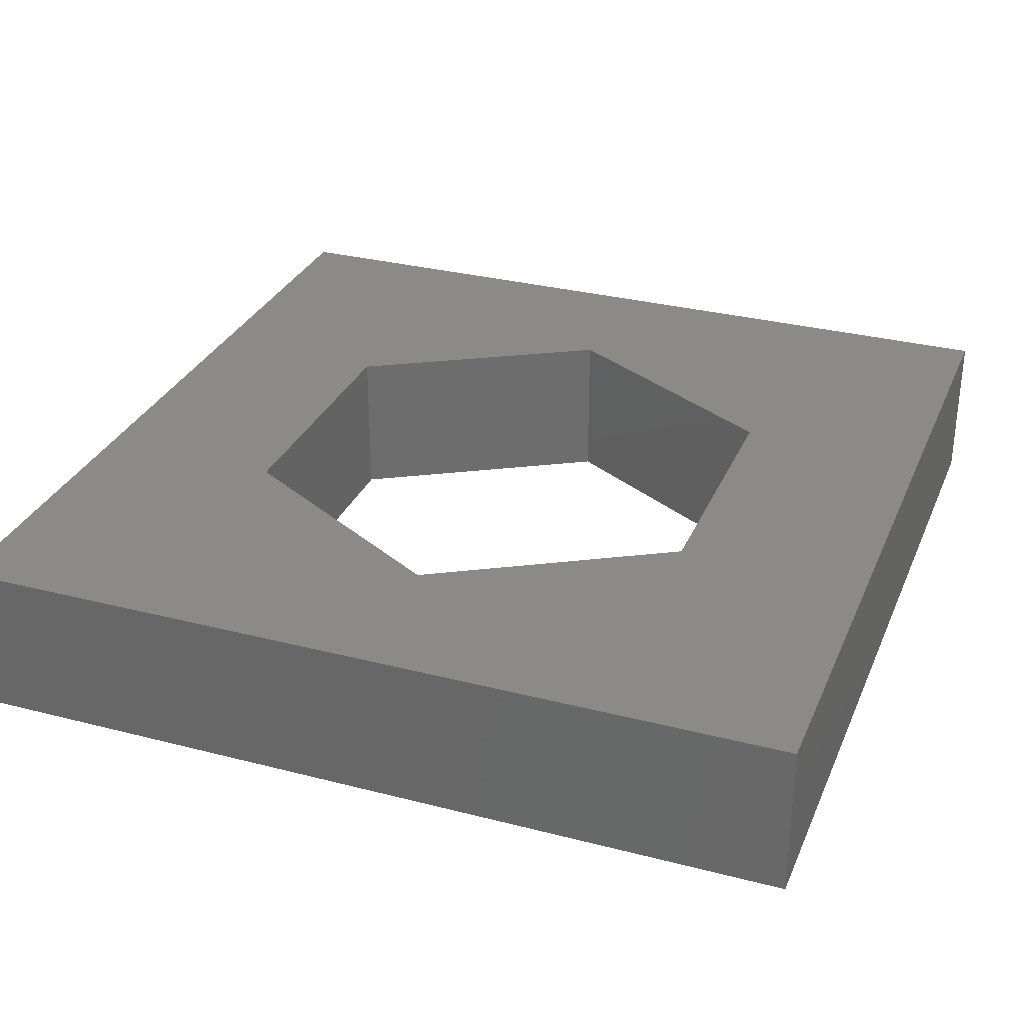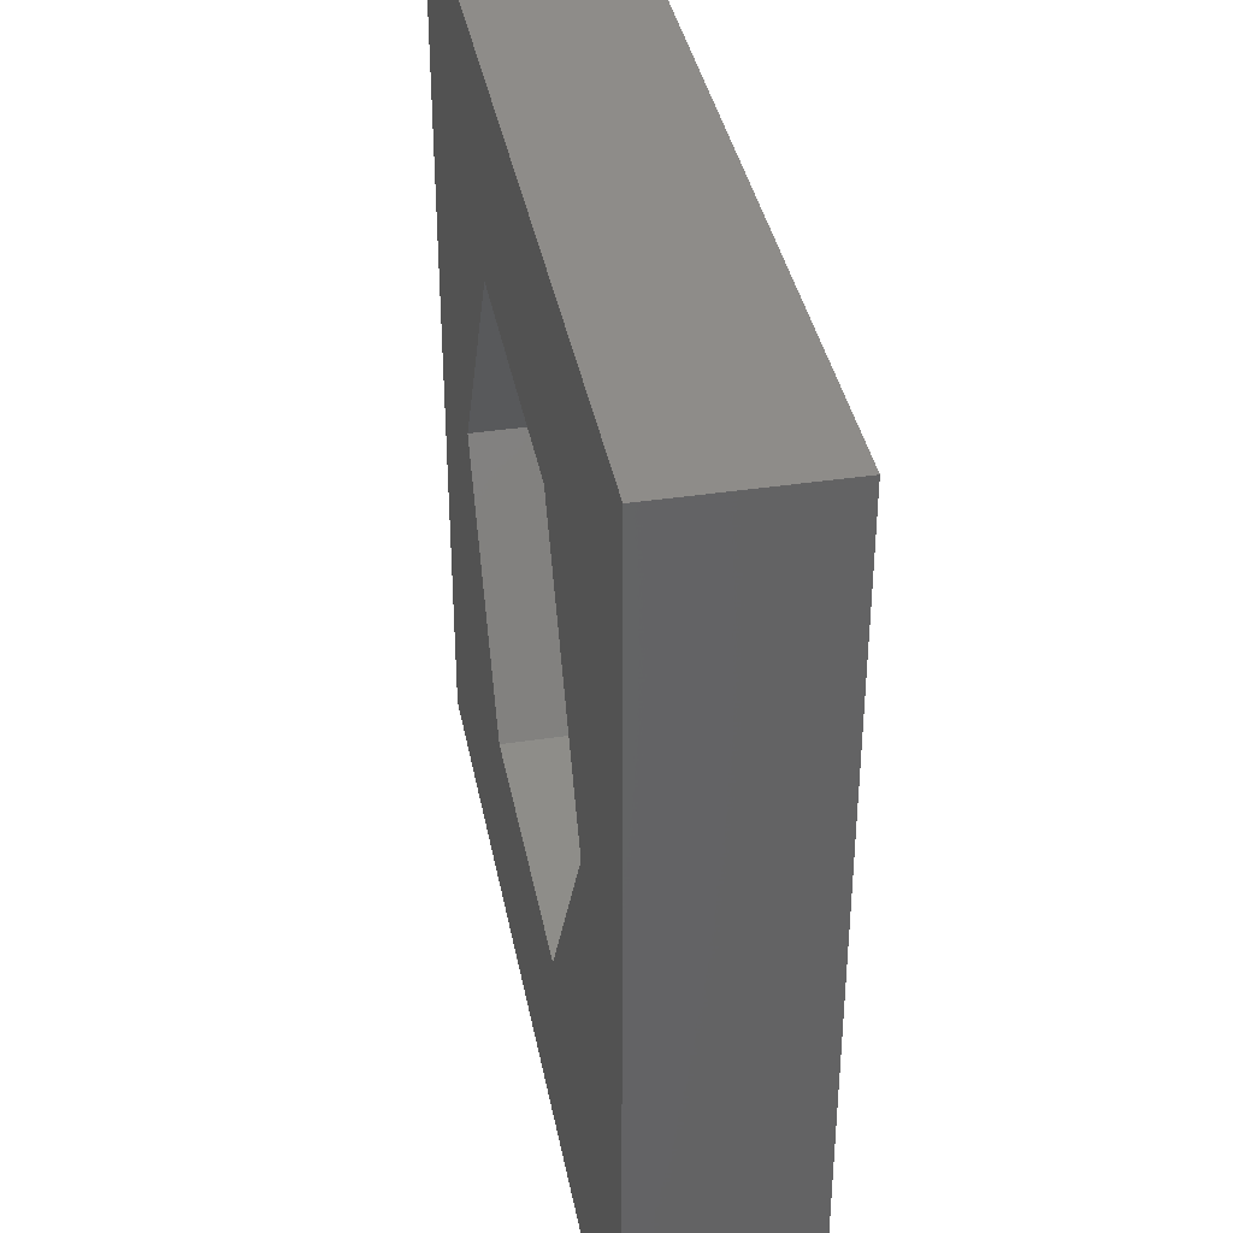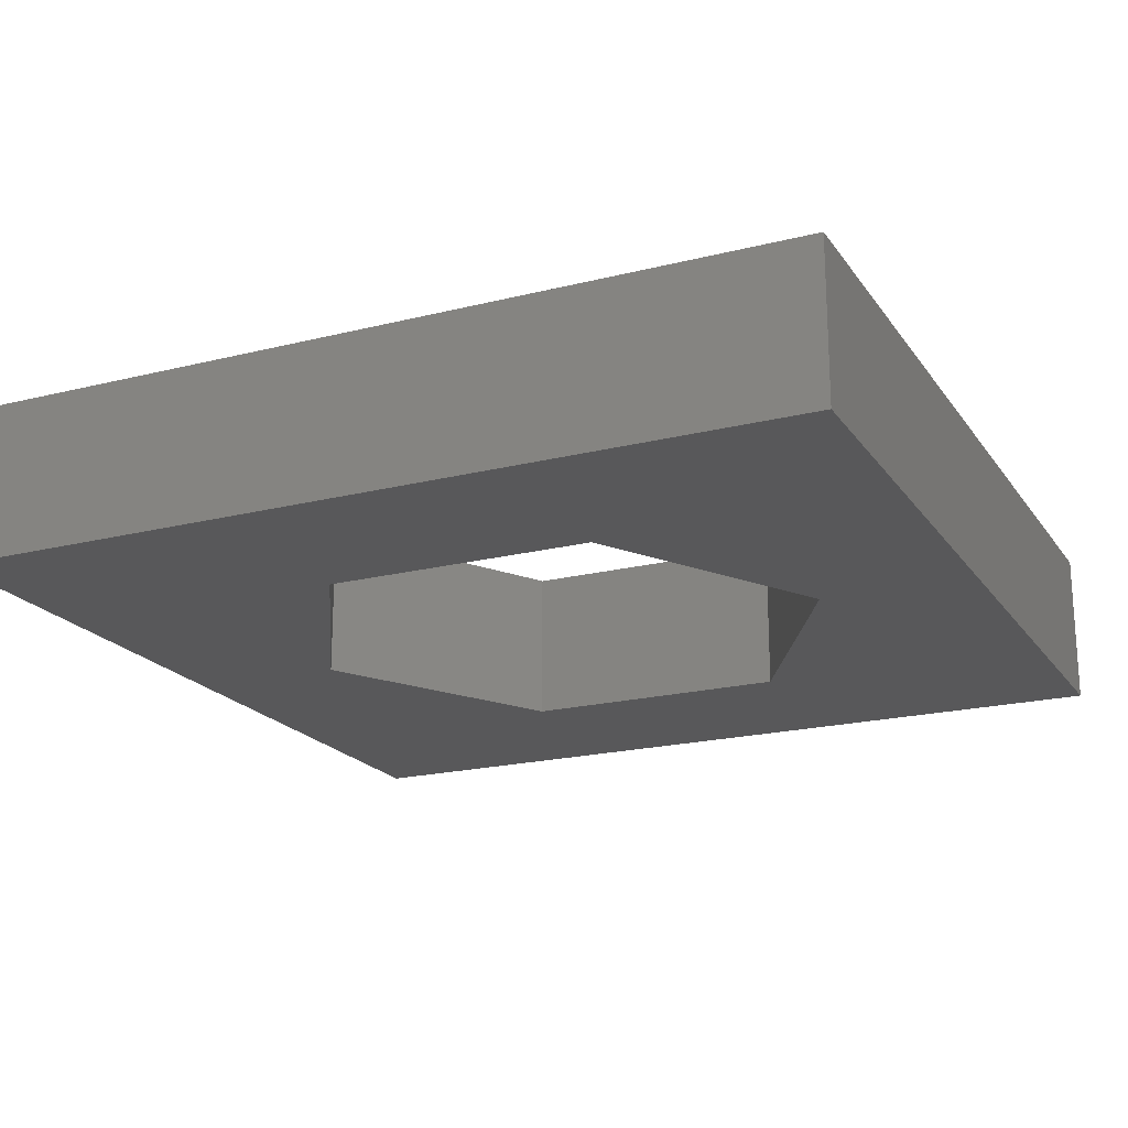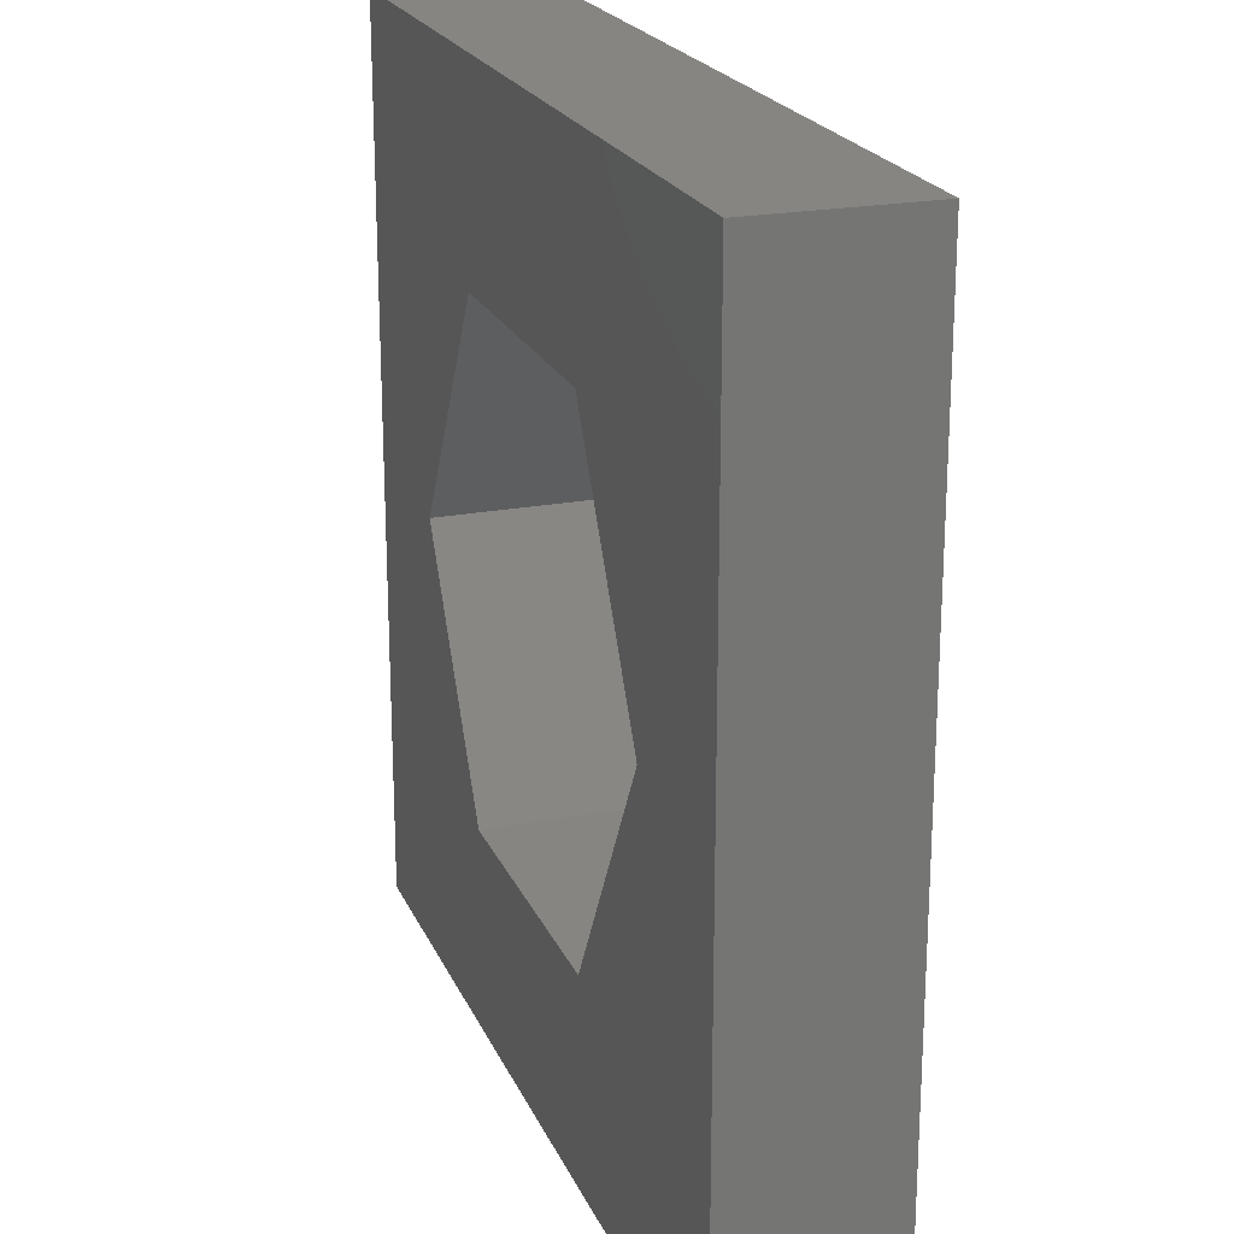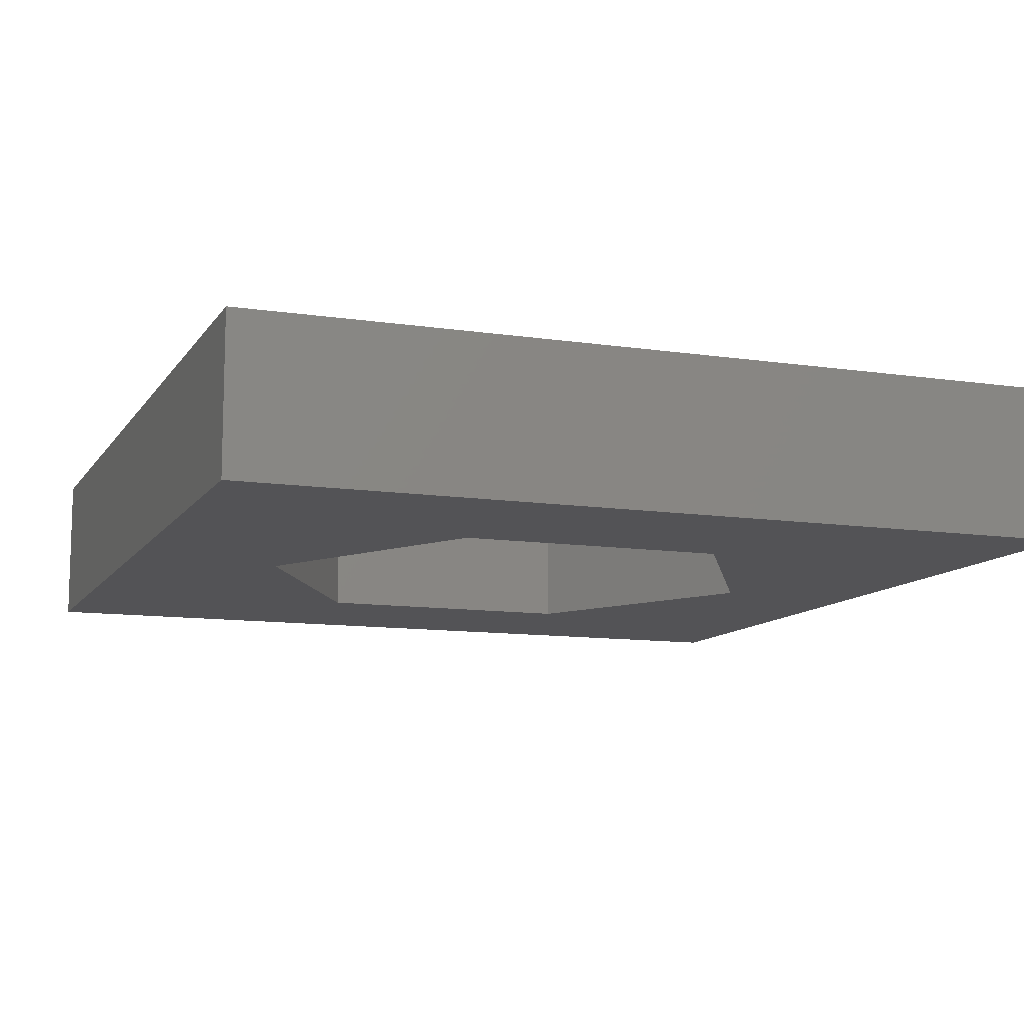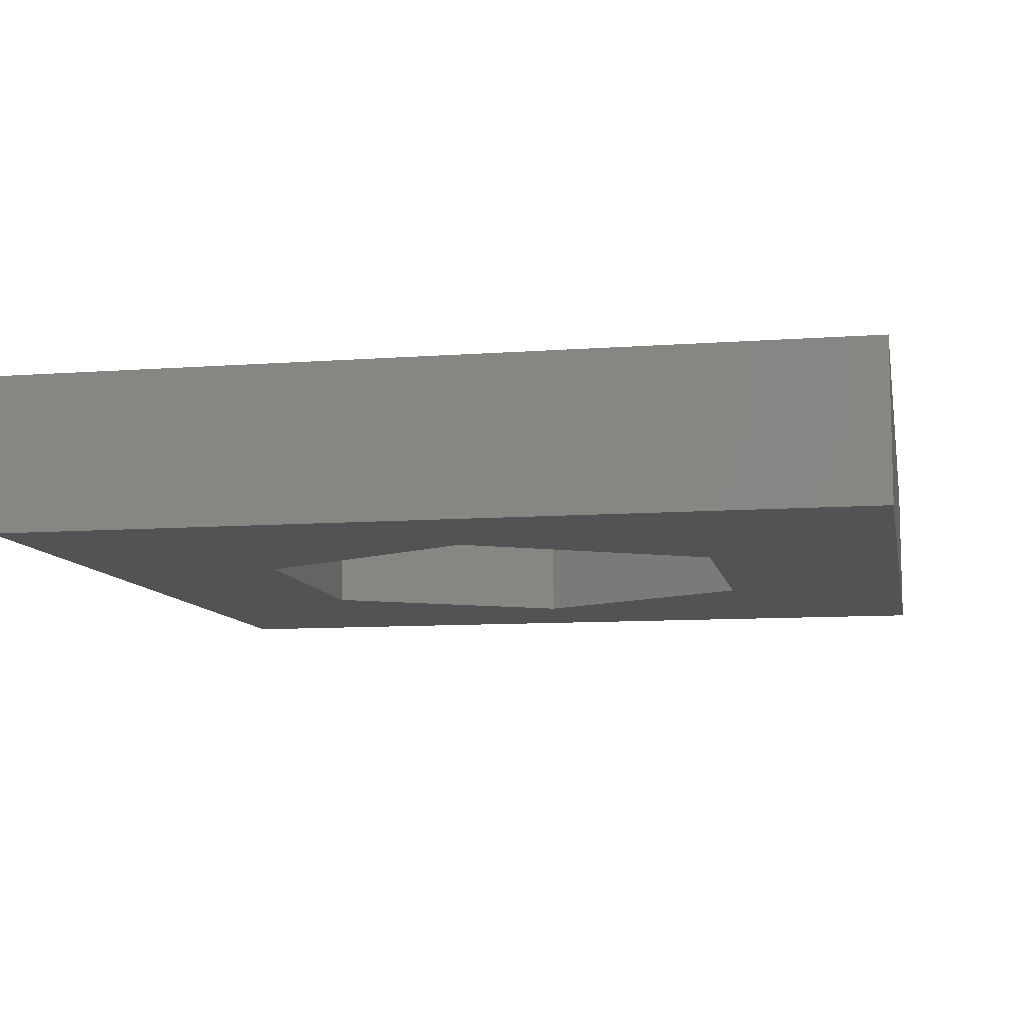
<metadata>
{"format":"stl","ext":"stl","renderer":"f3d","projection":"perspective","resolution":1024,"background":"white","views":[{"elev":30.7,"azim":110.4,"up":"+Z"},{"elev":38.3,"azim":-100.8,"up":"+Y"},{"elev":-20.0,"azim":-155.2,"up":"+Z"},{"elev":21.5,"azim":71.2,"up":"+Y"},{"elev":-10.9,"azim":159.5,"up":"+Z"},{"elev":-9.5,"azim":-79.0,"up":"+Z"}]}
</metadata>
<code>
# stl→obj: 20 verts, 40 faces
v 5.5 -5.5 1
v 5.5 5.5 -1
v 5.5 5.5 1
v 5.5 -5.5 -1
v 3.5 0 1
v 1.75 3.031 1
v -1.75 3.031 1
v -5.5 5.5 1
v -3.5 0 1
v 1.75 -3.031 1
v -1.75 -3.031 1
v -5.5 -5.5 1
v 3.5 0 -1
v 1.75 -3.031 -1
v -1.75 -3.031 -1
v -5.5 -5.5 -1
v -3.5 0 -1
v 1.75 3.031 -1
v -1.75 3.031 -1
v -5.5 5.5 -1
f 1 2 3
f 2 1 4
f 3 5 1
f 3 6 5
f 3 7 6
f 7 8 9
f 8 7 3
f 10 1 5
f 11 1 10
f 11 12 1
f 9 12 11
f 12 9 8
f 4 13 2
f 4 14 13
f 4 15 14
f 15 16 17
f 16 15 4
f 18 2 13
f 19 2 18
f 19 20 2
f 17 20 19
f 20 17 16
f 16 8 20
f 8 16 12
f 2 8 3
f 8 2 20
f 16 1 12
f 1 16 4
f 14 11 10
f 11 14 15
f 14 5 13
f 5 14 10
f 19 6 7
f 6 19 18
f 13 6 18
f 6 13 5
f 9 19 7
f 19 9 17
f 11 17 9
f 17 11 15

</code>
